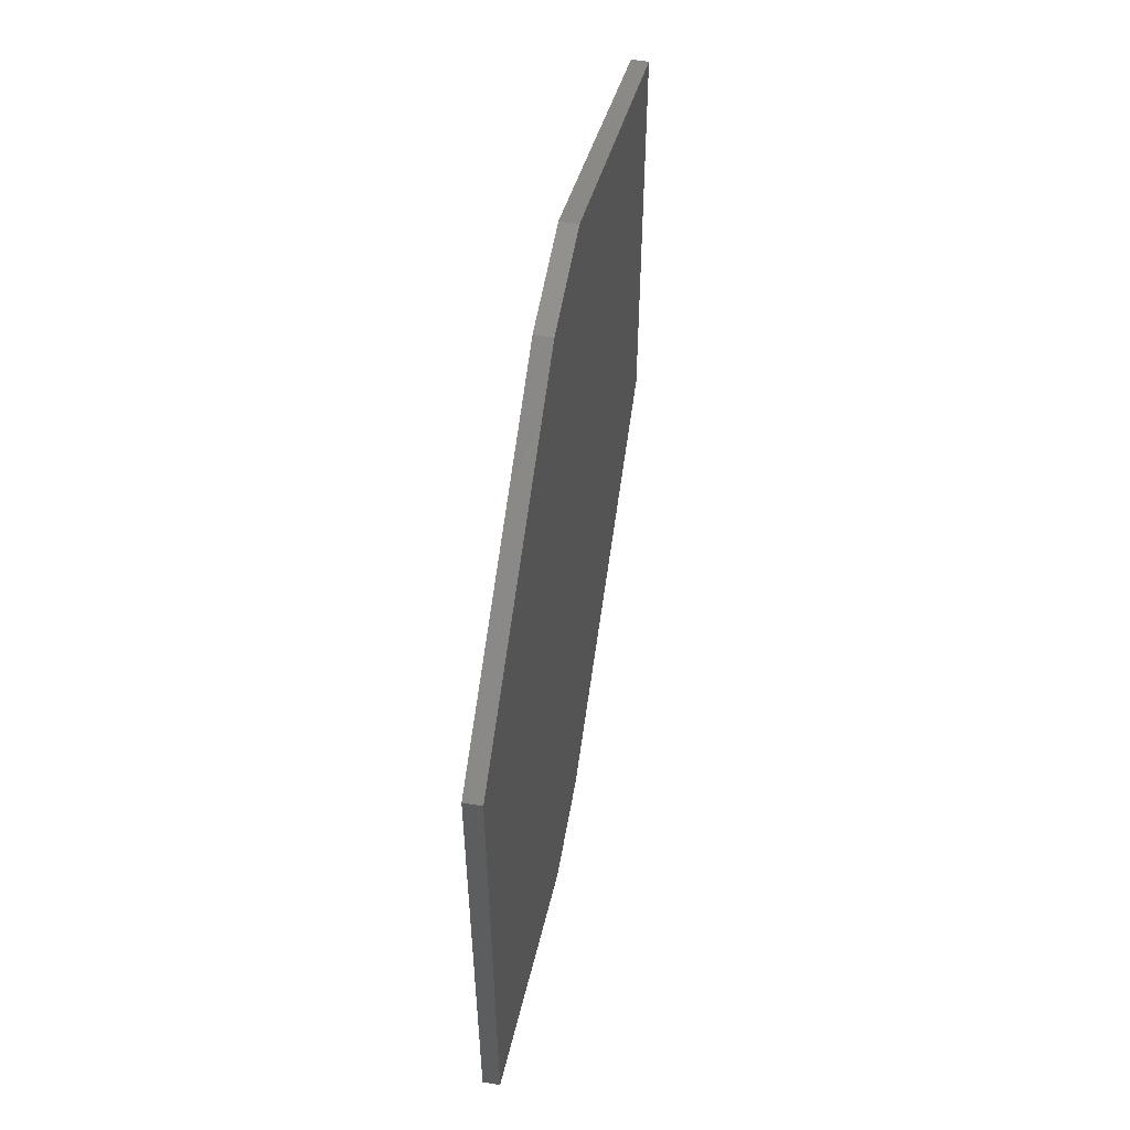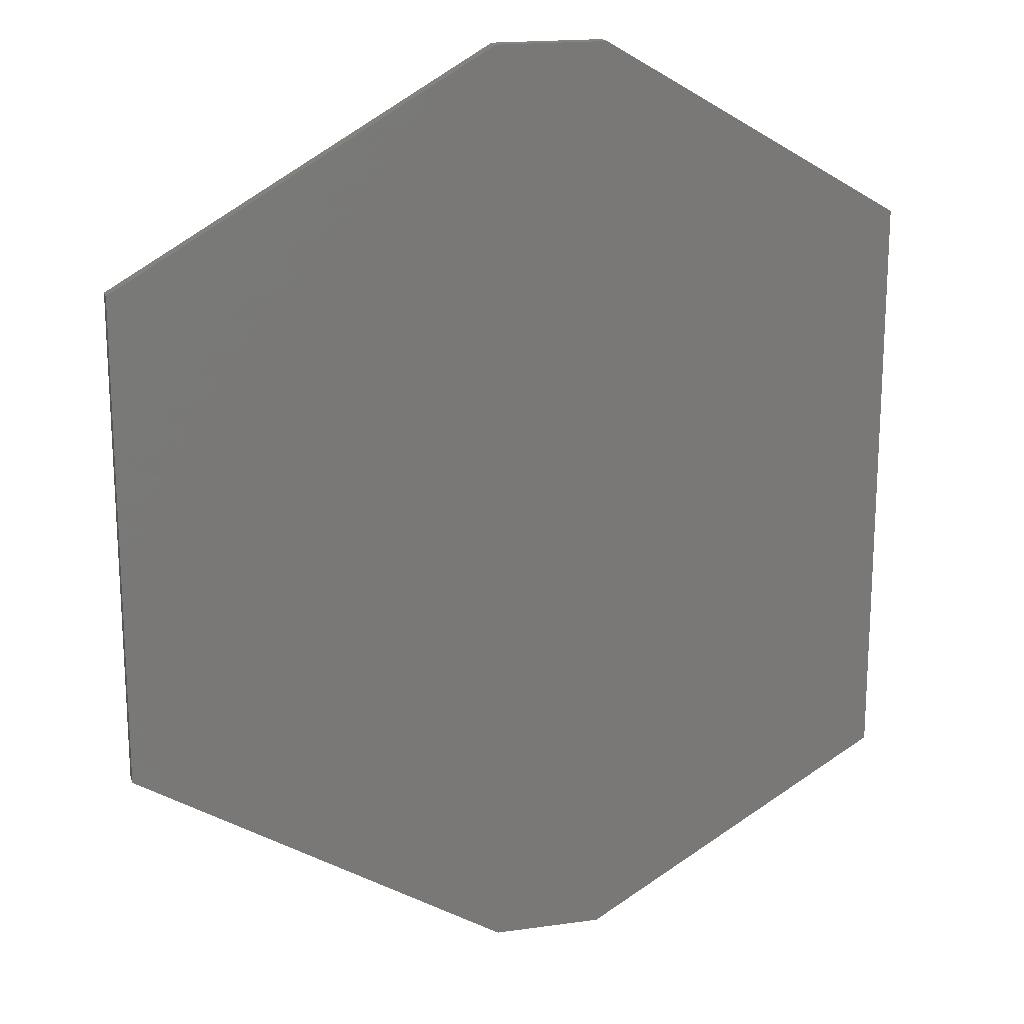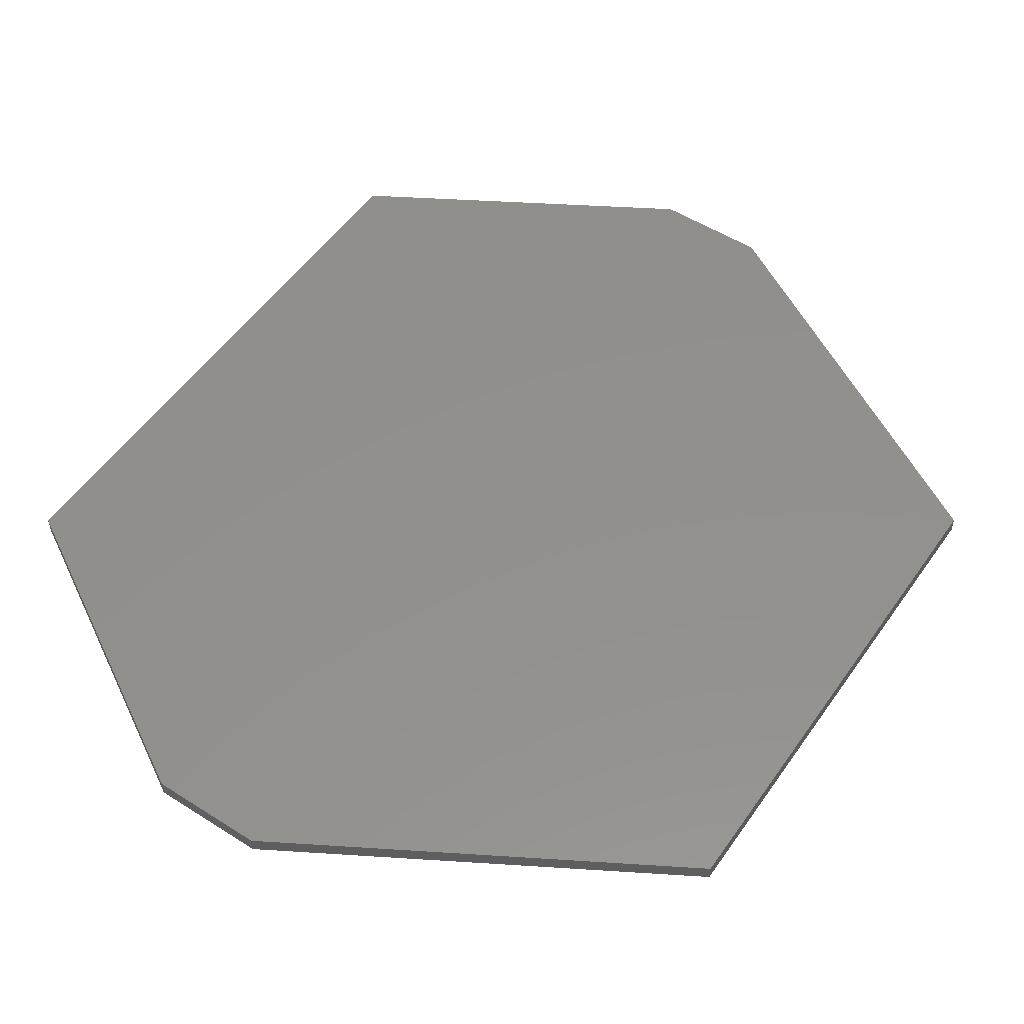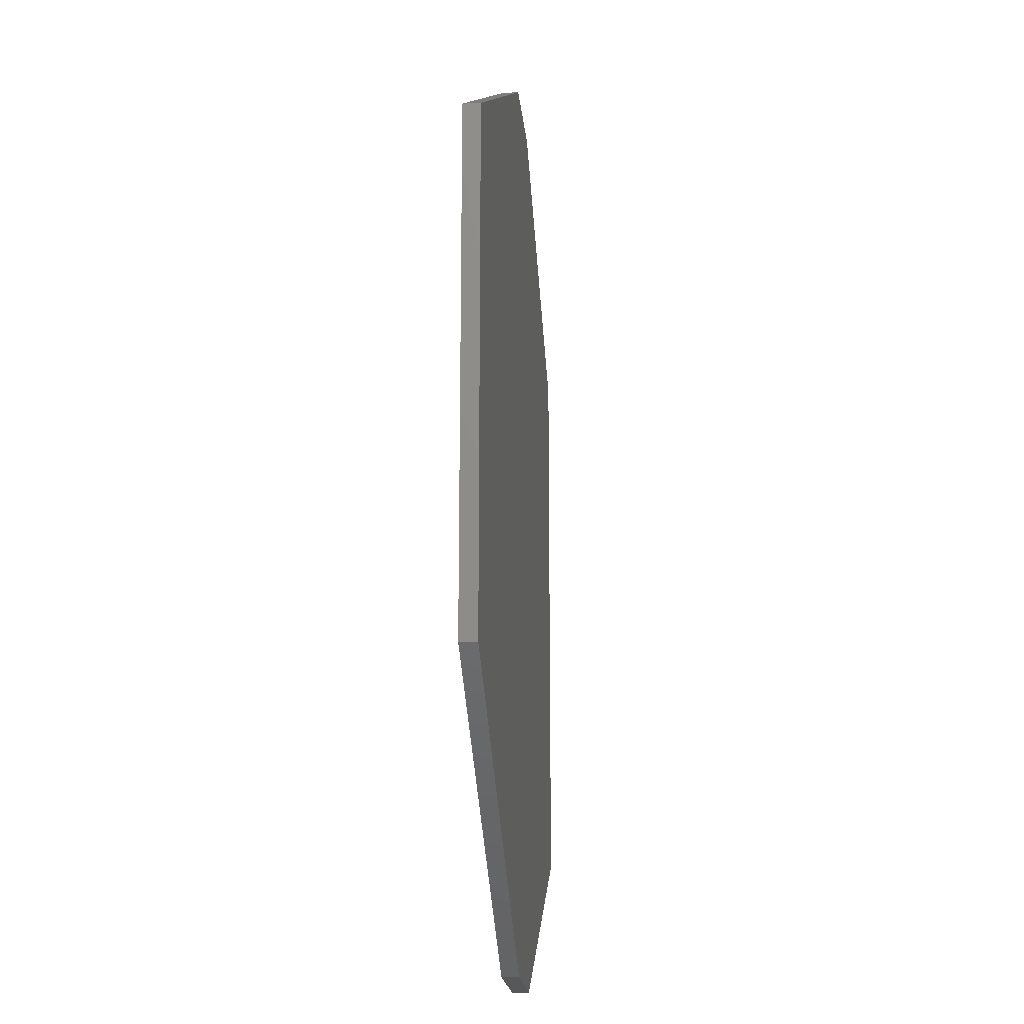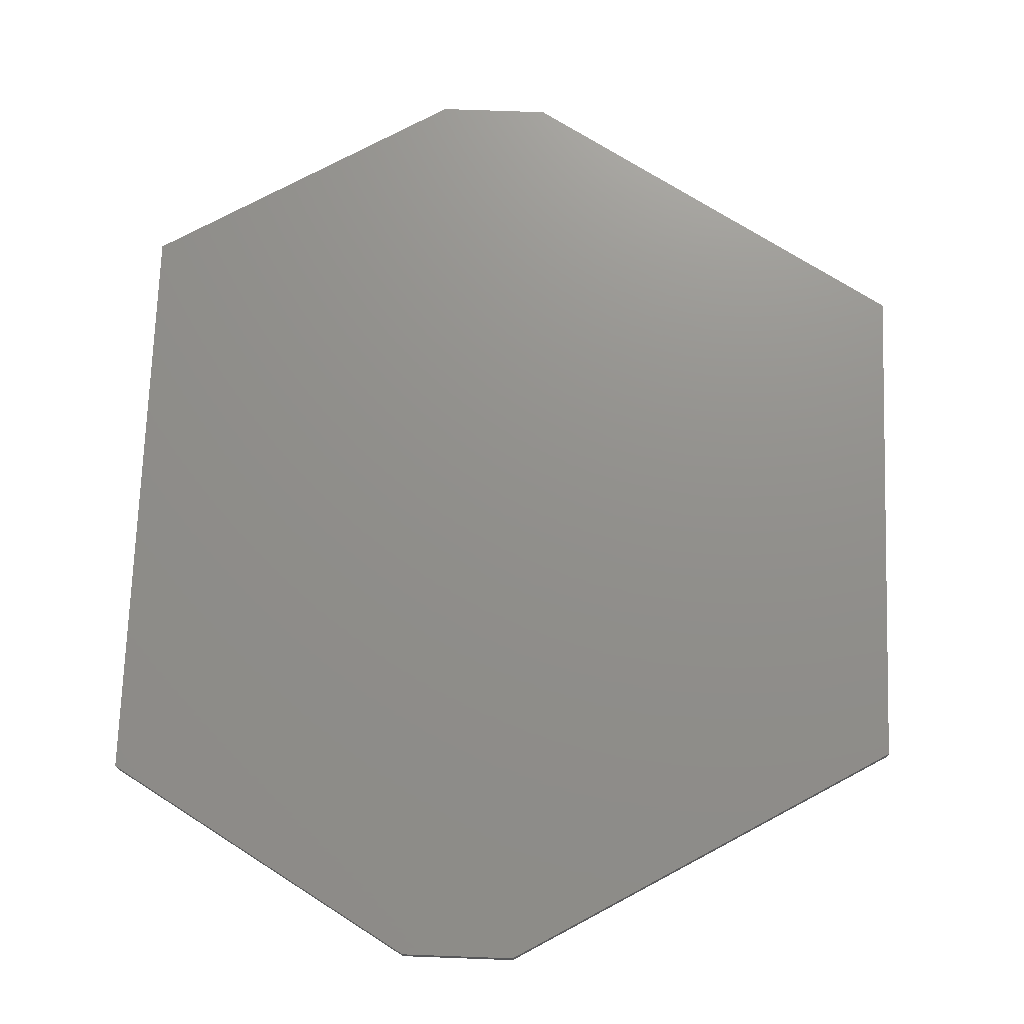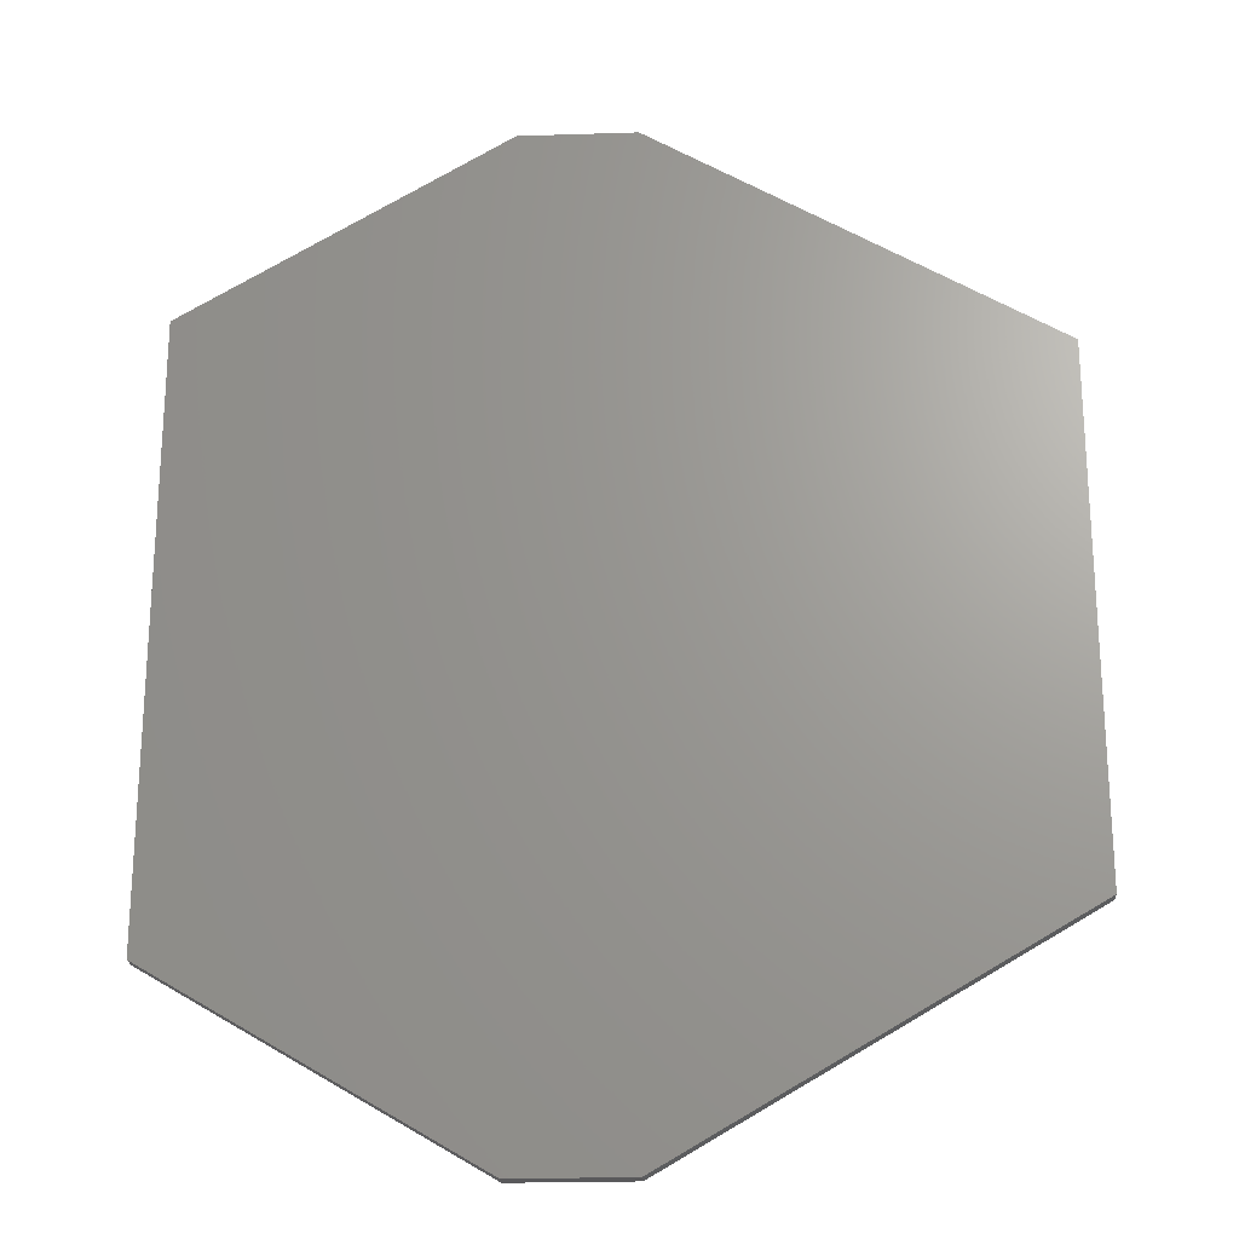
<metadata>
{"format":"stl","ext":"stl","renderer":"f3d","projection":"perspective","resolution":1024,"background":"white","views":[{"elev":58.1,"azim":100.0,"up":"+Y"},{"elev":18.0,"azim":-15.3,"up":"+Y"},{"elev":53.2,"azim":-145.8,"up":"+Z"},{"elev":-19.0,"azim":-84.8,"up":"+Y"},{"elev":72.6,"azim":-177.9,"up":"+Z"},{"elev":-22.4,"azim":-176.8,"up":"+Y"}]}
</metadata>
<code>
# stl→obj: 16 verts, 28 faces
v 130 105 -3
v -20 170 -3
v 20 170 -3
v 130 -105 -3
v -20 -170 -3
v -157 -90 -3
v -157 90 -3
v 20 -170 -3
v 20 170 3
v -20 170 3
v 130 105 3
v -20 -170 3
v 130 -105 3
v -157 90 3
v -157 -90 3
v 20 -170 3
f 1 2 3
f 4 5 2
f 4 2 1
f 5 6 7
f 2 5 7
f 4 8 5
f 9 10 11
f 10 12 13
f 11 10 13
f 14 15 12
f 14 12 10
f 12 16 13
f 1 13 4
f 1 11 13
f 3 11 1
f 3 9 11
f 2 9 3
f 2 10 9
f 7 10 2
f 7 14 10
f 6 14 7
f 6 15 14
f 5 15 6
f 5 12 15
f 8 12 5
f 8 16 12
f 4 16 8
f 4 13 16

</code>
